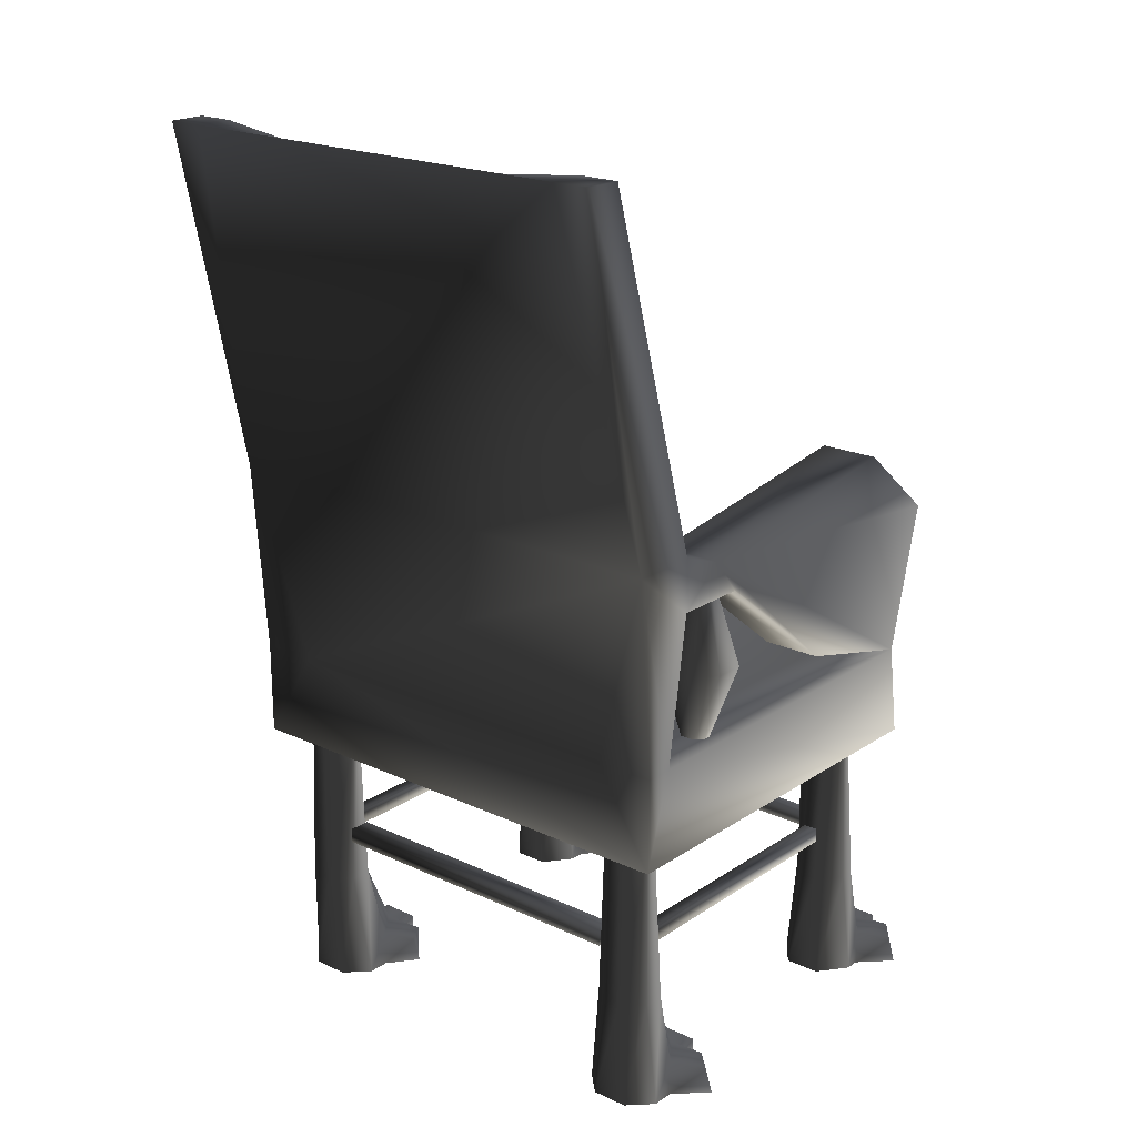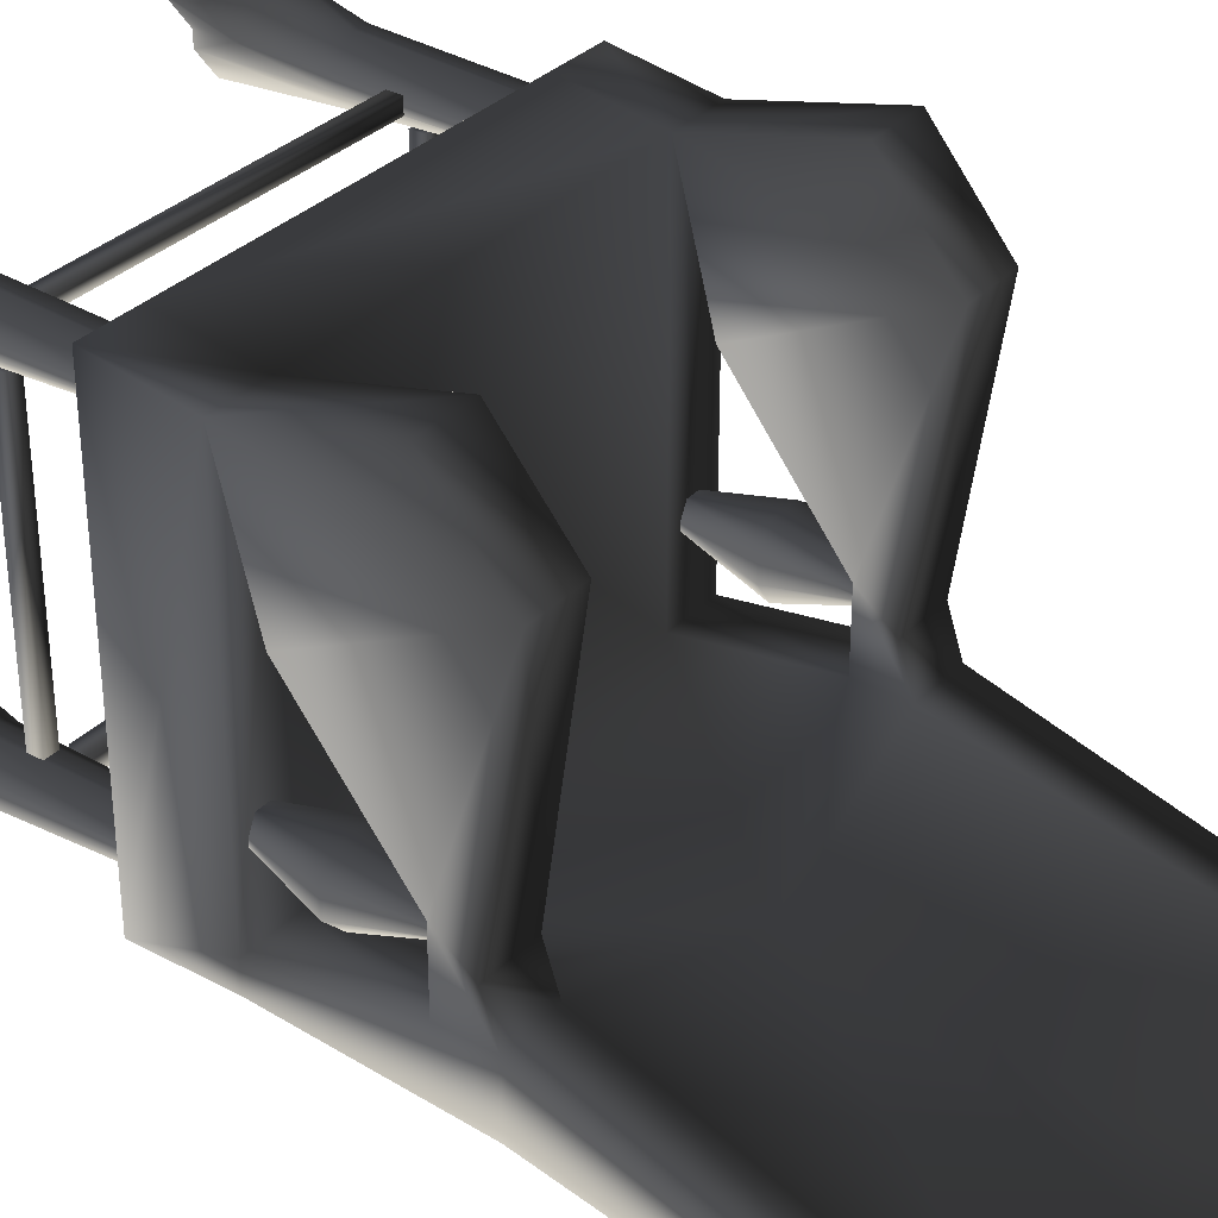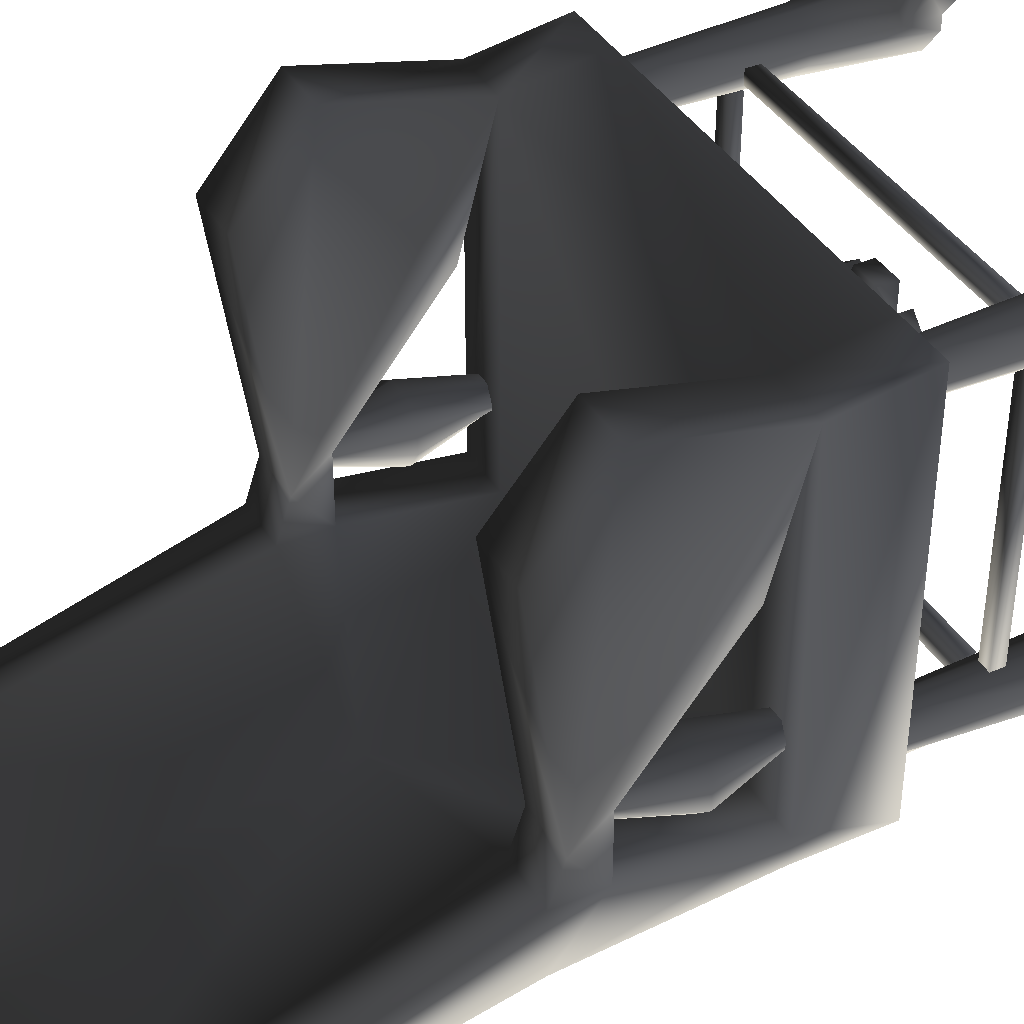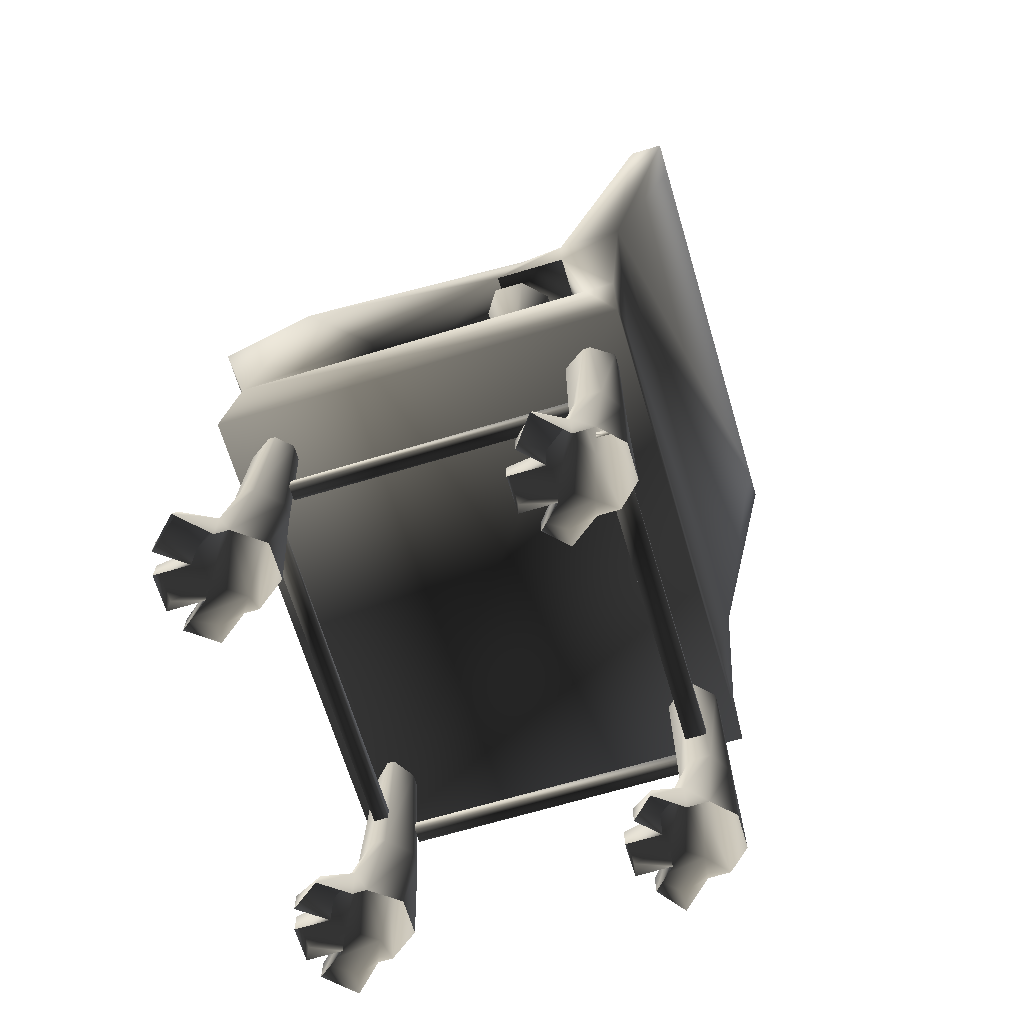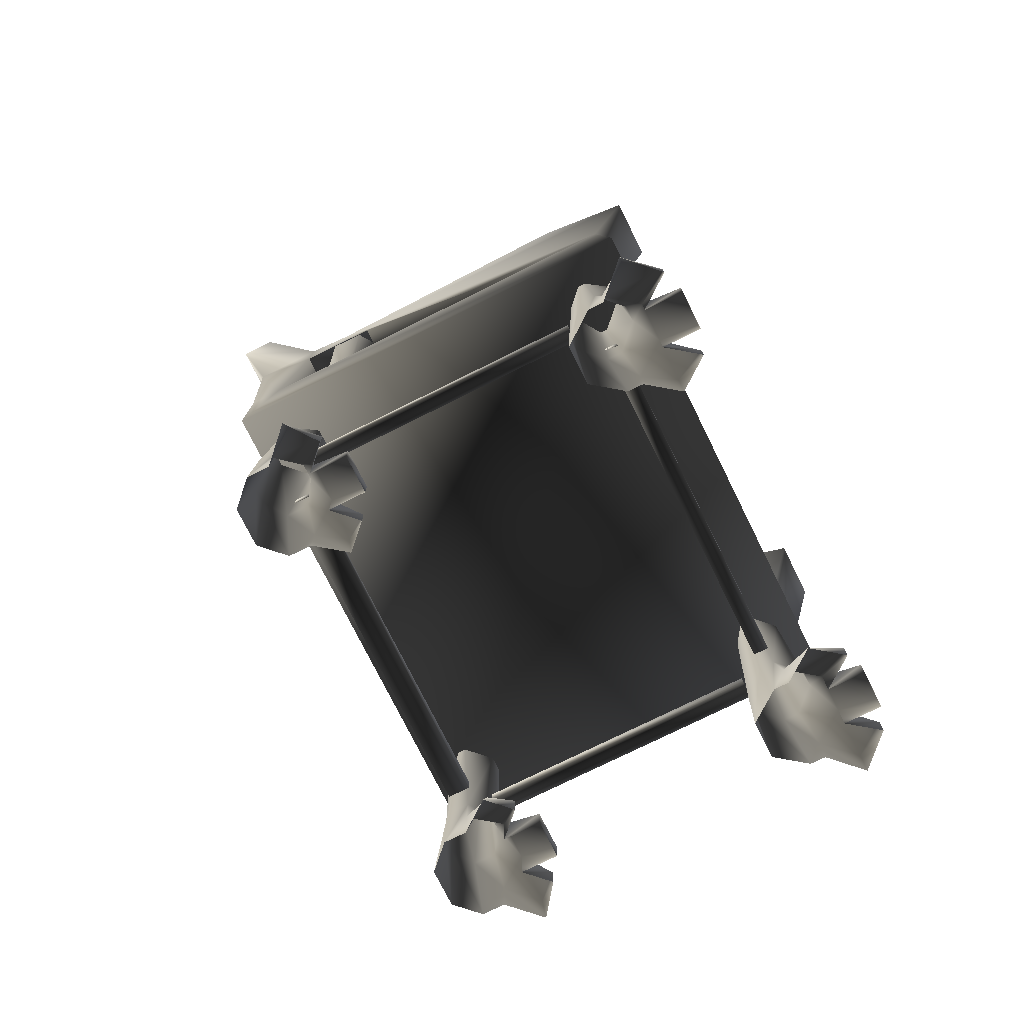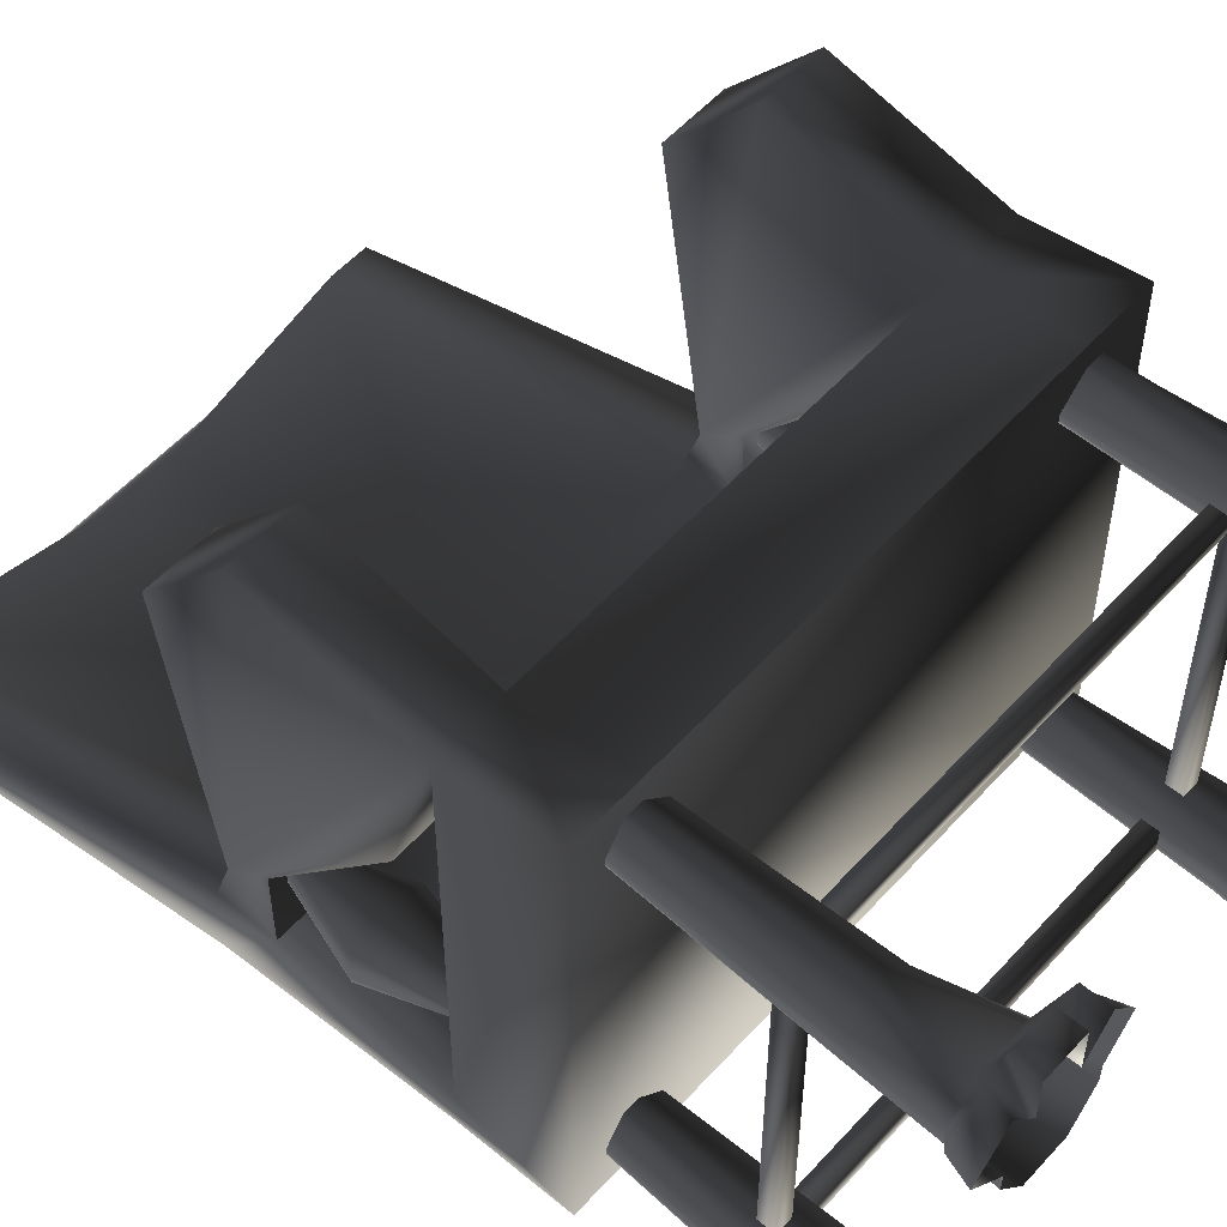
<metadata>
{"format":"obj","ext":"obj","renderer":"f3d","projection":"perspective","resolution":1024,"background":"white","views":[{"elev":20.5,"azim":-139.9,"up":"+Y"},{"elev":33.0,"azim":126.3,"up":"+Z"},{"elev":39.6,"azim":-118.2,"up":"+Z"},{"elev":-67.8,"azim":106.7,"up":"+Y"},{"elev":-76.1,"azim":-63.6,"up":"+Y"},{"elev":55.1,"azim":-48.8,"up":"+Z"}]}
</metadata>
<code>
o 903
v 26 80 23
v 26 70 35
v 34 70 35
v 34 80 23
v 26 75 -12
v 26 50 30
v 34 50 30
v 34 55 11
v 34 70 -8
v 34 75 -12
v 26 77 -18
v 26 70 -18
v 26 70 -8
v 26 55 11
v 34 50 -21
v 26 50 -21
v -26 50 -21
v -26 50 30
v 26 37 32
v 34 37 32
v 34 37 -25
v 34 50 -25
v 34 70 -18
v 0 80 -25
v -26 70 -18
v -34 50 -21
v -34 50 30
v -26 55 11
v -26 80 23
v -26 70 35
v -34 70 35
v -34 37 32
v -26 37 32
v 34 77 -18
v 34 125 -32
v 29 125 -32
v 32 50 -10
v 32 50 -11
v 35 60 -12
v 35 60 -8
v 31 50 -8
v 32 60 -6
v 29 50 -8
v 28 60 -6
v 28 50 -10
v 26 60 -8
v 28 50 -11
v 26 60 -12
v 29 50 -12
v 28 60 -15
v 31 50 -12
v 32 60 -15
v 31 70 -12
v 32 70 -11
v 32 70 -10
v 31 70 -8
v 29 70 -8
v 28 70 -10
v 28 70 -11
v 29 70 -12
v -34 80 23
v -34 75 -12
v -34 55 11
v -26 70 -8
v -26 75 -12
v -34 77 -18
v -34 70 -18
v -34 70 -8
v -26 77 -18
v -29 125 -32
v -34 125 -32
v -34 125 -37
v -34 77 -27
v -28 50 -10
v -28 50 -11
v -26 60 -12
v -26 60 -8
v -29 50 -8
v -28 60 -6
v -31 50 -8
v -32 60 -6
v -32 50 -10
v -35 60 -8
v -32 50 -11
v -35 60 -12
v -31 50 -12
v -32 60 -15
v -29 50 -12
v -28 60 -15
v -29 70 -12
v -28 70 -11
v -28 70 -10
v -29 70 -8
v -31 70 -8
v -32 70 -10
v -32 70 -11
v -31 70 -12
v -34 37 -25
v -26 50 -25
v 26 50 -25
v 34 77 -27
v 34 125 -37
v 29 125 -37
v 5 123 -35
v -5 123 -35
v -34 50 -25
v -29 125 -37
v -24 0 -13
v -21 0 -10
v -21 3 -10
v -24 5 -13
v -24 0 -8
v -24 3 -8
v -29 0 -8
v -29 3 -8
v -29 0 -13
v -29 5 -13
v -32 0 -10
v -32 3 -10
v -36 0 -13
v -35 3 -13
v -32 0 -17
v -32 5 -17
v -32 0 -20
v -31 15 -18
v -31 15 -21
v -29 0 -23
v -28 15 -23
v -24 0 -23
v -26 15 -23
v -21 0 -20
v -23 15 -21
v -21 5 -17
v -21 0 -17
v -18 0 -13
v -19 3 -13
v -23 15 -18
v -26 15 -16
v -28 15 -16
v -28 37 -16
v -30 37 -19
v -30 37 -20
v -28 37 -23
v -26 37 -23
v -23 37 -20
v -26 37 -16
v 29 0 -13
v 32 0 -10
v 32 3 -10
v 29 5 -13
v 29 0 -8
v 29 3 -8
v 24 0 -8
v 24 3 -8
v 24 0 -13
v 24 5 -13
v 21 0 -10
v 21 3 -10
v 18 0 -13
v 19 3 -13
v 21 0 -17
v 21 5 -17
v 21 0 -20
v 23 15 -18
v 23 15 -21
v 24 0 -23
v 26 15 -23
v 29 0 -23
v 28 15 -23
v 32 0 -20
v 31 15 -21
v 32 5 -17
v 32 0 -17
v 36 0 -13
v 35 3 -13
v 31 15 -18
v 28 15 -16
v 26 15 -16
v 26 37 -16
v 23 37 -19
v 23 37 -20
v 26 37 -23
v 28 37 -23
v 30 37 -20
v 28 37 -16
v 29 0 32
v 32 0 36
v 32 3 36
v 29 5 32
v 29 0 37
v 29 3 37
v 24 0 37
v 24 3 37
v 24 0 32
v 24 5 32
v 21 0 36
v 21 3 36
v 18 0 32
v 19 3 32
v 21 0 28
v 21 5 28
v 21 0 26
v 23 15 27
v 23 15 25
v 24 0 22
v 26 15 22
v 29 0 22
v 28 15 22
v 32 0 26
v 31 15 25
v 32 5 28
v 32 0 28
v 36 0 32
v 35 3 32
v 31 15 27
v 28 15 30
v 26 15 30
v 26 37 29
v 23 37 26
v 23 37 25
v 26 37 23
v 28 37 23
v 30 37 25
v 28 37 29
v -24 0 32
v -21 0 36
v -21 3 36
v -24 5 32
v -24 0 37
v -24 3 37
v -29 0 37
v -29 3 37
v -29 0 32
v -29 5 32
v -32 0 36
v -32 3 36
v -36 0 32
v -35 3 32
v -32 0 28
v -32 5 28
v -32 0 26
v -31 15 27
v -31 15 25
v -29 0 22
v -28 15 22
v -24 0 22
v -26 15 22
v -21 0 26
v -23 15 25
v -21 5 28
v -21 0 28
v -18 0 32
v -19 3 32
v -23 15 27
v -26 15 30
v -28 15 30
v -28 37 29
v -30 37 26
v -30 37 25
v -28 37 23
v -26 37 23
v -23 37 25
v -26 37 29
v -23 37 26
v -23 37 -19
v 30 37 -19
v 30 37 26
v -23 23 -18
v -23 21 -18
v 23 21 -18
v 23 23 -18
v -23 23 -21
v -23 21 -21
v 23 21 -21
v 23 23 -21
v -23 23 27
v -23 21 27
v 23 21 27
v 23 23 27
v -23 23 25
v -23 21 25
v 23 21 25
v 23 23 25
v -28 23 -16
v -28 21 -16
v -28 21 22
v -28 23 22
v -26 23 -16
v -26 21 -16
v -26 21 22
v -26 23 22
v 26 23 -16
v 26 21 -16
v 26 21 22
v 26 23 22
v 28 23 -16
v 28 21 -16
v 28 21 22
v 28 23 22
f 1 2 3
f 1 3 4
f 1 4 5
f 1 5 2
f 2 5 6
f 2 6 7
f 2 7 3
f 3 7 4
f 4 7 8
f 4 8 9
f 4 9 10
f 4 10 5
f 5 10 11
f 5 11 12
f 5 12 13
f 5 13 14
f 5 14 6
f 6 14 8
f 6 8 7
f 6 7 15
f 6 15 16
f 6 16 17
f 6 17 18
f 6 18 19
f 6 19 20
f 6 20 7
f 7 20 21
f 7 21 15
f 15 21 22
f 15 22 23
f 15 23 16
f 16 23 12
f 16 12 24
f 16 24 17
f 17 24 25
f 17 25 26
f 17 26 27
f 17 27 18
f 18 27 28
f 18 28 29
f 18 29 30
f 18 30 31
f 18 31 27
f 18 27 32
f 18 32 33
f 18 33 19
f 14 13 9
f 14 9 8
f 11 10 34
f 11 34 35
f 11 35 36
f 11 36 24
f 11 24 12
f 9 23 34
f 9 34 10
f 37 38 39
f 37 39 40
f 37 40 41
f 41 40 42
f 41 42 43
f 43 42 44
f 43 44 45
f 45 44 46
f 45 46 47
f 47 46 48
f 47 48 49
f 49 48 50
f 49 50 51
f 51 50 52
f 51 52 38
f 38 52 39
f 39 52 53
f 39 53 54
f 39 54 40
f 40 54 55
f 40 55 42
f 42 55 56
f 42 56 44
f 44 56 57
f 44 57 46
f 46 57 58
f 46 58 48
f 48 58 59
f 48 59 50
f 50 59 60
f 50 60 52
f 52 60 53
f 61 31 30
f 61 30 29
f 61 29 62
f 61 62 31
f 31 62 27
f 27 62 63
f 27 63 28
f 28 63 64
f 28 64 29
f 29 64 65
f 29 65 62
f 62 65 66
f 62 66 67
f 62 67 68
f 62 68 63
f 63 68 64
f 66 65 69
f 66 69 70
f 66 70 71
f 66 71 72
f 66 72 73
f 66 73 67
f 67 73 26
f 67 26 25
f 64 25 69
f 64 69 65
f 74 75 76
f 74 76 77
f 74 77 78
f 78 77 79
f 78 79 80
f 80 79 81
f 80 81 82
f 82 81 83
f 82 83 84
f 84 83 85
f 84 85 86
f 86 85 87
f 86 87 88
f 88 87 89
f 88 89 75
f 75 89 76
f 76 89 90
f 76 90 91
f 76 91 77
f 77 91 92
f 77 92 79
f 79 92 93
f 79 93 81
f 81 93 94
f 81 94 83
f 83 94 95
f 83 95 85
f 85 95 96
f 85 96 87
f 87 96 97
f 87 97 89
f 89 97 90
f 32 98 21
f 32 21 20
f 98 99 100
f 98 100 21
f 21 100 22
f 22 100 101
f 22 101 23
f 23 101 34
f 34 101 35
f 35 101 102
f 35 102 36
f 36 102 103
f 36 103 104
f 36 104 24
f 24 104 105
f 24 105 70
f 24 70 69
f 24 69 25
f 26 98 32
f 26 32 27
f 26 106 98
f 98 106 99
f 99 106 73
f 99 73 100
f 100 73 101
f 101 73 107
f 101 107 103
f 101 103 102
f 108 109 110
f 108 110 111
f 108 111 112
f 112 111 113
f 112 113 114
f 114 113 115
f 114 115 116
f 116 115 117
f 116 117 118
f 118 117 119
f 118 119 120
f 120 119 121
f 120 121 122
f 122 121 123
f 122 123 124
f 124 123 125
f 124 125 126
f 124 126 127
f 127 126 128
f 127 128 129
f 129 128 130
f 129 130 131
f 131 130 132
f 131 132 133
f 131 133 134
f 134 133 135
f 135 133 136
f 135 136 109
f 109 136 110
f 110 136 111
f 111 136 133
f 111 133 137
f 111 137 138
f 111 138 117
f 111 117 113
f 113 117 115
f 123 121 119
f 123 119 117
f 123 117 139
f 123 139 125
f 125 139 140
f 125 140 141
f 125 141 126
f 126 141 142
f 126 142 128
f 128 142 143
f 128 143 130
f 130 143 144
f 130 144 132
f 132 144 145
f 132 145 137
f 132 137 133
f 138 139 117
f 139 138 146
f 139 146 140
f 147 148 149
f 147 149 150
f 147 150 151
f 151 150 152
f 151 152 153
f 153 152 154
f 153 154 155
f 155 154 156
f 155 156 157
f 157 156 158
f 157 158 159
f 159 158 160
f 159 160 161
f 161 160 162
f 161 162 163
f 163 162 164
f 163 164 165
f 163 165 166
f 166 165 167
f 166 167 168
f 168 167 169
f 168 169 170
f 170 169 171
f 170 171 172
f 170 172 173
f 173 172 174
f 174 172 175
f 174 175 148
f 148 175 149
f 149 175 150
f 150 175 172
f 150 172 176
f 150 176 177
f 150 177 156
f 150 156 152
f 152 156 154
f 162 160 158
f 162 158 156
f 162 156 178
f 162 178 164
f 164 178 179
f 164 179 180
f 164 180 165
f 165 180 181
f 165 181 167
f 167 181 182
f 167 182 169
f 169 182 183
f 169 183 171
f 171 183 184
f 171 184 176
f 171 176 172
f 177 178 156
f 178 177 185
f 178 185 179
f 186 187 188
f 186 188 189
f 186 189 190
f 190 189 191
f 190 191 192
f 192 191 193
f 192 193 194
f 194 193 195
f 194 195 196
f 196 195 197
f 196 197 198
f 198 197 199
f 198 199 200
f 200 199 201
f 200 201 202
f 202 201 203
f 202 203 204
f 202 204 205
f 205 204 206
f 205 206 207
f 207 206 208
f 207 208 209
f 209 208 210
f 209 210 211
f 209 211 212
f 212 211 213
f 213 211 214
f 213 214 187
f 187 214 188
f 188 214 189
f 189 214 211
f 189 211 215
f 189 215 216
f 189 216 195
f 189 195 191
f 191 195 193
f 201 199 197
f 201 197 195
f 201 195 217
f 201 217 203
f 203 217 218
f 203 218 219
f 203 219 204
f 204 219 220
f 204 220 206
f 206 220 221
f 206 221 208
f 208 221 222
f 208 222 210
f 210 222 223
f 210 223 215
f 210 215 211
f 216 217 195
f 217 216 224
f 217 224 218
f 225 226 227
f 225 227 228
f 225 228 229
f 229 228 230
f 229 230 231
f 231 230 232
f 231 232 233
f 233 232 234
f 233 234 235
f 235 234 236
f 235 236 237
f 237 236 238
f 237 238 239
f 239 238 240
f 239 240 241
f 241 240 242
f 241 242 243
f 241 243 244
f 244 243 245
f 244 245 246
f 246 245 247
f 246 247 248
f 248 247 249
f 248 249 250
f 248 250 251
f 251 250 252
f 252 250 253
f 252 253 226
f 226 253 227
f 227 253 228
f 228 253 250
f 228 250 254
f 228 254 255
f 228 255 234
f 228 234 230
f 230 234 232
f 240 238 236
f 240 236 234
f 240 234 256
f 240 256 242
f 242 256 257
f 242 257 258
f 242 258 243
f 243 258 259
f 243 259 245
f 245 259 260
f 245 260 247
f 247 260 261
f 247 261 249
f 249 261 262
f 249 262 254
f 249 254 250
f 255 256 234
f 256 255 263
f 256 263 257
f 255 254 264
f 255 264 263
f 254 262 264
f 138 137 265
f 138 265 146
f 137 145 265
f 177 176 266
f 177 266 185
f 176 184 266
f 216 215 267
f 216 267 224
f 215 223 267
f 268 269 270
f 268 270 271
f 268 271 272
f 268 272 269
f 269 272 273
f 269 273 274
f 269 274 270
f 270 274 271
f 271 274 275
f 271 275 272
f 272 275 273
f 273 275 274
f 276 277 278
f 276 278 279
f 276 279 280
f 276 280 277
f 277 280 281
f 277 281 282
f 277 282 278
f 278 282 279
f 279 282 283
f 279 283 280
f 280 283 281
f 281 283 282
f 284 285 286
f 284 286 287
f 284 287 288
f 284 288 285
f 285 288 289
f 285 289 290
f 285 290 286
f 286 290 287
f 287 290 291
f 287 291 288
f 288 291 289
f 289 291 290
f 292 293 294
f 292 294 295
f 292 295 296
f 292 296 293
f 293 296 297
f 293 297 298
f 293 298 294
f 294 298 295
f 295 298 299
f 295 299 296
f 296 299 297
f 297 299 298
f 73 106 26
f 107 72 71
f 107 71 70
f 107 70 105
f 107 105 103
f 103 105 104
f 73 72 107

</code>
